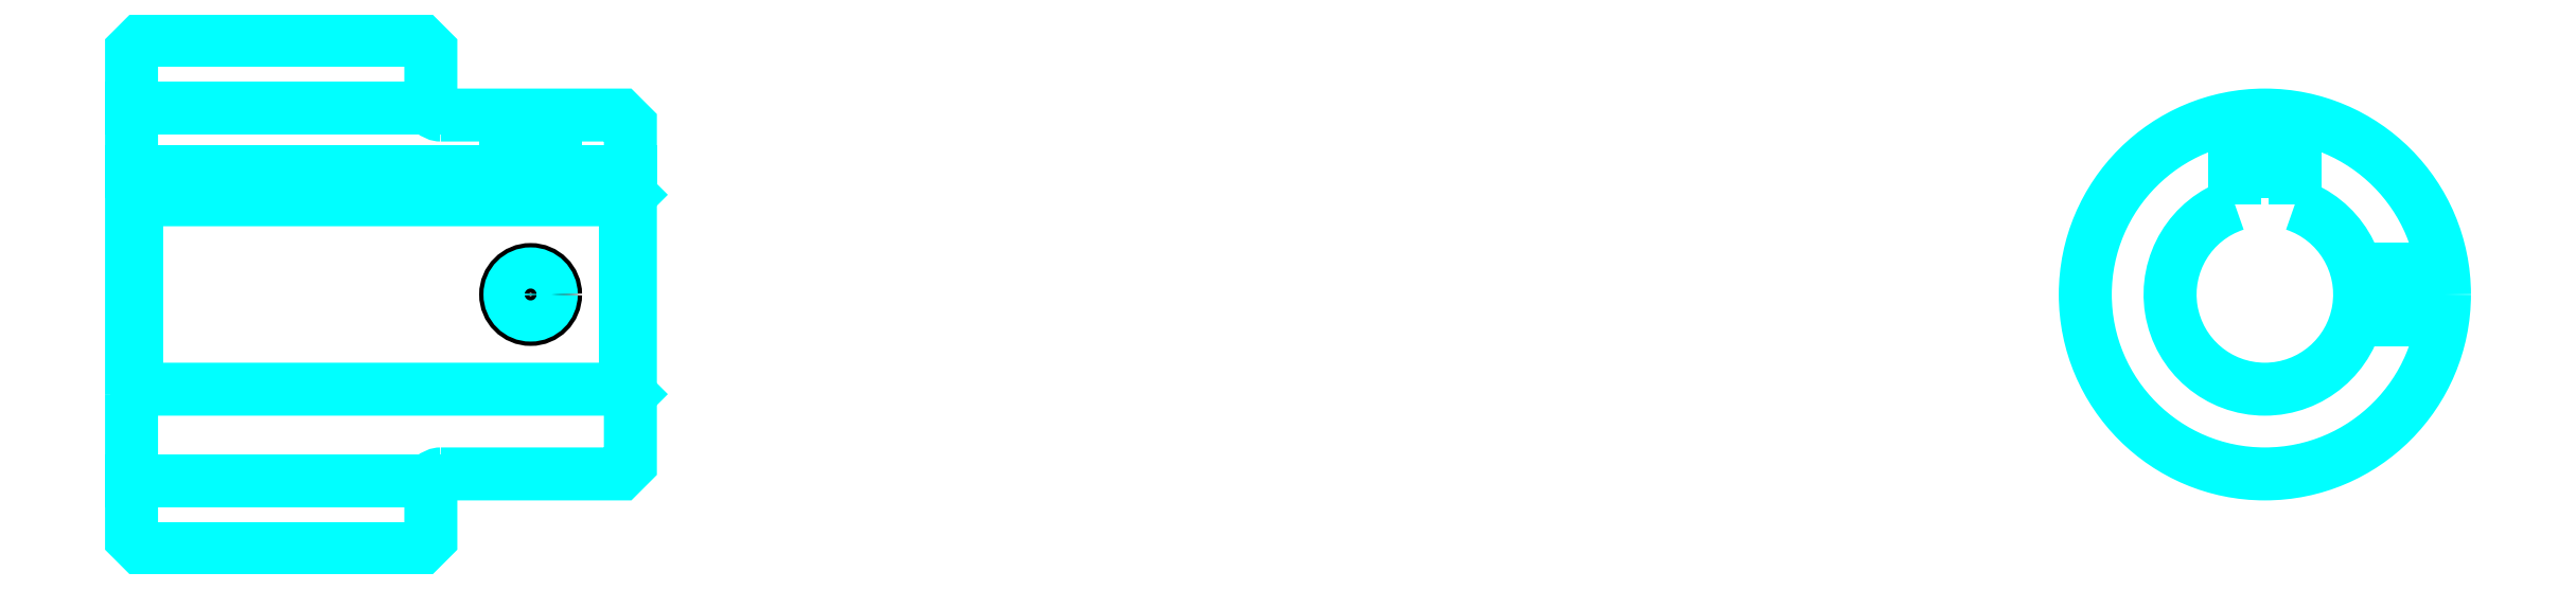
<metadata>
{"format":"dxf","ext":"dxf","renderer":"ezdxf+matplotlib","layout":"modelspace","background":"white","min_lineweight":24,"dpi":150}
</metadata>
<code>
0
SECTION
2
ENTITIES
0
LINE
8
0
10
151.4
20
171.1
30
0
11
181.4
21
171.1
31
0
0
LINE
8
0
10
151.4
20
133.6
30
0
11
181.4
21
133.6
31
0
0
LINE
8
0
10
200.9
20
142.9
30
0
11
201.4
21
142.4
31
0
0
LINE
8
0
10
200.9
20
161.9
30
0
11
201.4
21
162.4
31
0
0
LINE
8
0
10
151.9
20
161.9
30
0
11
151.9
21
142.9
31
0
0
POLYLINE
8
0
66
1
10
0
20
0
30
0
70
2
0
VERTEX
8
0
10
151.4
20
142.4
30
0
70
0
0
VERTEX
8
0
10
151.9
20
142.9
30
0
70
0
0
VERTEX
8
0
10
200.9
20
142.9
30
0
70
0
0
VERTEX
8
0
10
200.9
20
161.9
30
0
70
0
0
VERTEX
8
0
10
151.9
20
161.9
30
0
70
0
0
VERTEX
8
0
10
151.4
20
162.4
30
0
70
0
0
SEQEND
8
0
0
ARC
8
0
10
182.4
20
171.4
30
0
40
1
50
180
51
270
0
ARC
8
0
10
182.4
20
133.4
30
0
40
1
50
90
51
180
0
ARC
8
0
10
365.3
20
152.4
30
0
40
9.5
50
108.4
51
71.59
0
POLYLINE
8
0
66
1
10
0
20
0
30
0
70
2
0
VERTEX
8
0
10
368.3
20
161.4
30
0
70
0
0
VERTEX
8
0
10
368.3
20
164.7
30
0
70
0
0
VERTEX
8
0
10
362.3
20
164.7
30
0
70
0
0
VERTEX
8
0
10
362.3
20
161.4
30
0
70
0
0
SEQEND
8
0
0
LINE
8
0
10
151.4
20
164.7
30
0
11
201.4
21
164.7
31
0
0
POLYLINE
8
0
66
1
10
0
20
0
30
0
70
2
0
VERTEX
8
0
10
193.9
20
170.4
30
0
70
0
0
VERTEX
8
0
10
193.9
20
164.7
30
0
70
0
0
SEQEND
8
0
0
POLYLINE
8
0
66
1
10
0
20
0
30
0
70
2
0
VERTEX
8
0
10
188.9
20
170.4
30
0
70
0
0
VERTEX
8
0
10
188.9
20
164.7
30
0
70
0
0
SEQEND
8
0
0
POLYLINE
8
0
66
1
10
0
20
0
30
0
70
2
0
VERTEX
8
0
10
193.5
20
170.4
30
0
70
0
0
VERTEX
8
0
10
193.5
20
164.7
30
0
70
0
0
SEQEND
8
0
0
POLYLINE
8
0
66
1
10
0
20
0
30
0
70
2
0
VERTEX
8
0
10
189.4
20
170.4
30
0
70
0
0
VERTEX
8
0
10
189.4
20
164.7
30
0
70
0
0
SEQEND
8
0
0
POLYLINE
8
0
66
1
10
0
20
0
30
0
70
2
0
VERTEX
8
0
10
362.8
20
164.7
30
0
70
0
0
VERTEX
8
0
10
362.8
20
170.2
30
0
70
0
0
SEQEND
8
0
0
POLYLINE
8
0
66
1
10
0
20
0
30
0
70
2
0
VERTEX
8
0
10
367.8
20
164.7
30
0
70
0
0
VERTEX
8
0
10
367.8
20
170.2
30
0
70
0
0
SEQEND
8
0
0
POLYLINE
8
0
66
1
10
0
20
0
30
0
70
2
0
VERTEX
8
0
10
363.2
20
164.7
30
0
70
0
0
VERTEX
8
0
10
363.2
20
170.3
30
0
70
0
0
SEQEND
8
0
0
POLYLINE
8
0
66
1
10
0
20
0
30
0
70
2
0
VERTEX
8
0
10
367.3
20
164.7
30
0
70
0
0
VERTEX
8
0
10
367.3
20
170.3
30
0
70
0
0
SEQEND
8
0
0
CIRCLE
8
0
10
191.4
20
152.4
30
0
40
2.5
0
CIRCLE
8
0
10
191.4
20
152.4
30
0
40
2.065
0
POLYLINE
8
0
66
1
10
0
20
0
30
0
70
2
0
VERTEX
8
0
10
374.4
20
154.9
30
0
70
0
0
VERTEX
8
0
10
383.1
20
154.9
30
0
70
0
0
SEQEND
8
0
0
POLYLINE
8
0
66
1
10
0
20
0
30
0
70
2
0
VERTEX
8
0
10
374.4
20
149.9
30
0
70
0
0
VERTEX
8
0
10
383.1
20
149.9
30
0
70
0
0
SEQEND
8
0
0
POLYLINE
8
0
66
1
10
0
20
0
30
0
70
2
0
VERTEX
8
0
10
374.5
20
154.4
30
0
70
0
0
VERTEX
8
0
10
383.1
20
154.4
30
0
70
0
0
SEQEND
8
0
0
POLYLINE
8
0
66
1
10
0
20
0
30
0
70
2
0
VERTEX
8
0
10
374.5
20
150.3
30
0
70
0
0
VERTEX
8
0
10
383.1
20
150.3
30
0
70
0
0
SEQEND
8
0
0
POLYLINE
8
0
66
1
10
0
20
0
30
0
70
2
0
VERTEX
8
0
10
151.4
20
142.4
30
0
70
0
0
VERTEX
8
0
10
151.4
20
127.9
30
0
70
0
0
VERTEX
8
0
10
152.4
20
126.9
30
0
70
0
0
VERTEX
8
0
10
180.4
20
126.9
30
0
70
0
0
VERTEX
8
0
10
181.4
20
127.9
30
0
70
0
0
VERTEX
8
0
10
181.4
20
133.4
30
0
70
0
0
SEQEND
8
0
0
POLYLINE
8
0
66
1
10
0
20
0
30
0
70
2
0
VERTEX
8
0
10
182.4
20
134.4
30
0
70
0
0
VERTEX
8
0
10
200.4
20
134.4
30
0
70
0
0
VERTEX
8
0
10
201.4
20
135.4
30
0
70
0
0
VERTEX
8
0
10
201.4
20
169.4
30
0
70
0
0
VERTEX
8
0
10
200.4
20
170.4
30
0
70
0
0
VERTEX
8
0
10
182.4
20
170.4
30
0
70
0
0
SEQEND
8
0
0
POLYLINE
8
0
66
1
10
0
20
0
30
0
70
2
0
VERTEX
8
0
10
181.4
20
171.4
30
0
70
0
0
VERTEX
8
0
10
181.4
20
176.9
30
0
70
0
0
VERTEX
8
0
10
180.4
20
177.9
30
0
70
0
0
VERTEX
8
0
10
152.4
20
177.9
30
0
70
0
0
VERTEX
8
0
10
151.4
20
176.9
30
0
70
0
0
VERTEX
8
0
10
151.4
20
142.4
30
0
70
0
0
SEQEND
8
0
0
CIRCLE
8
0
10
365.3
20
152.4
30
0
40
18
0
ENDSEC
0
EOF

</code>
